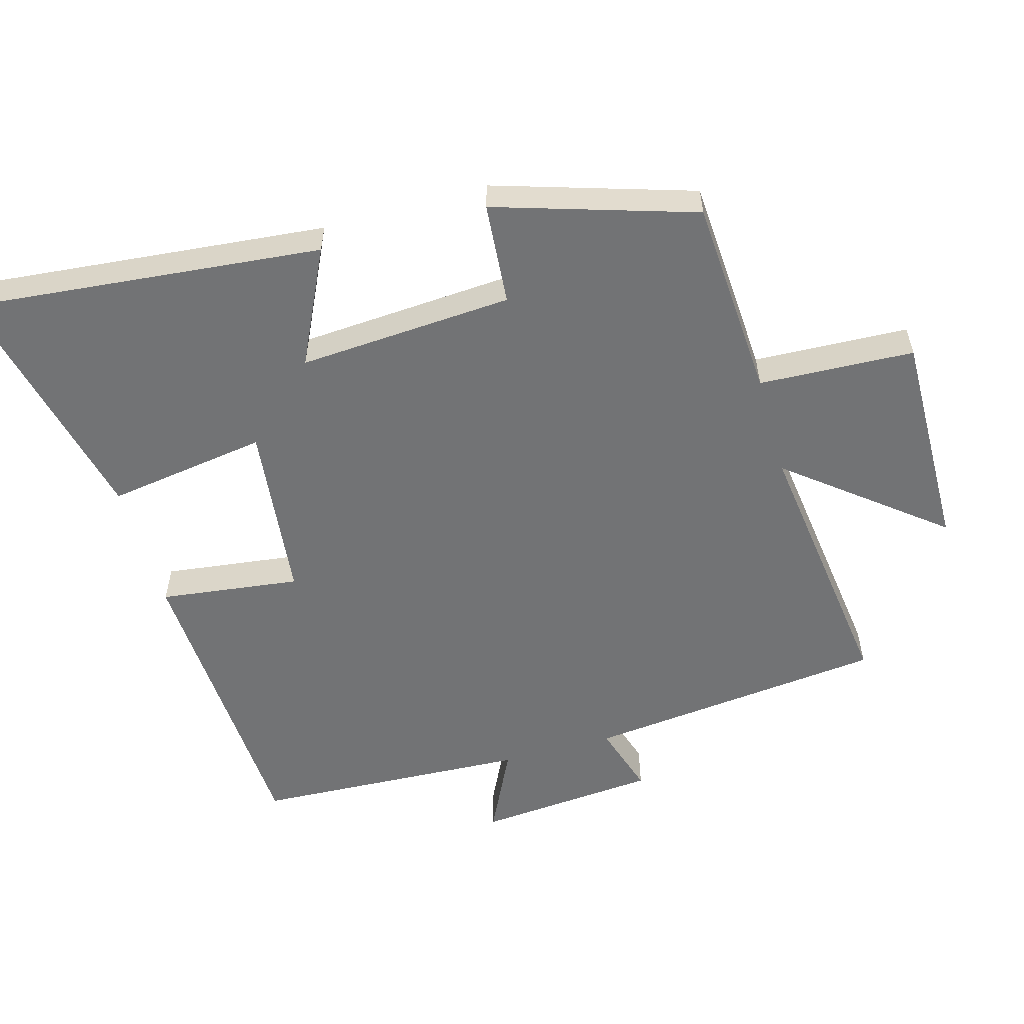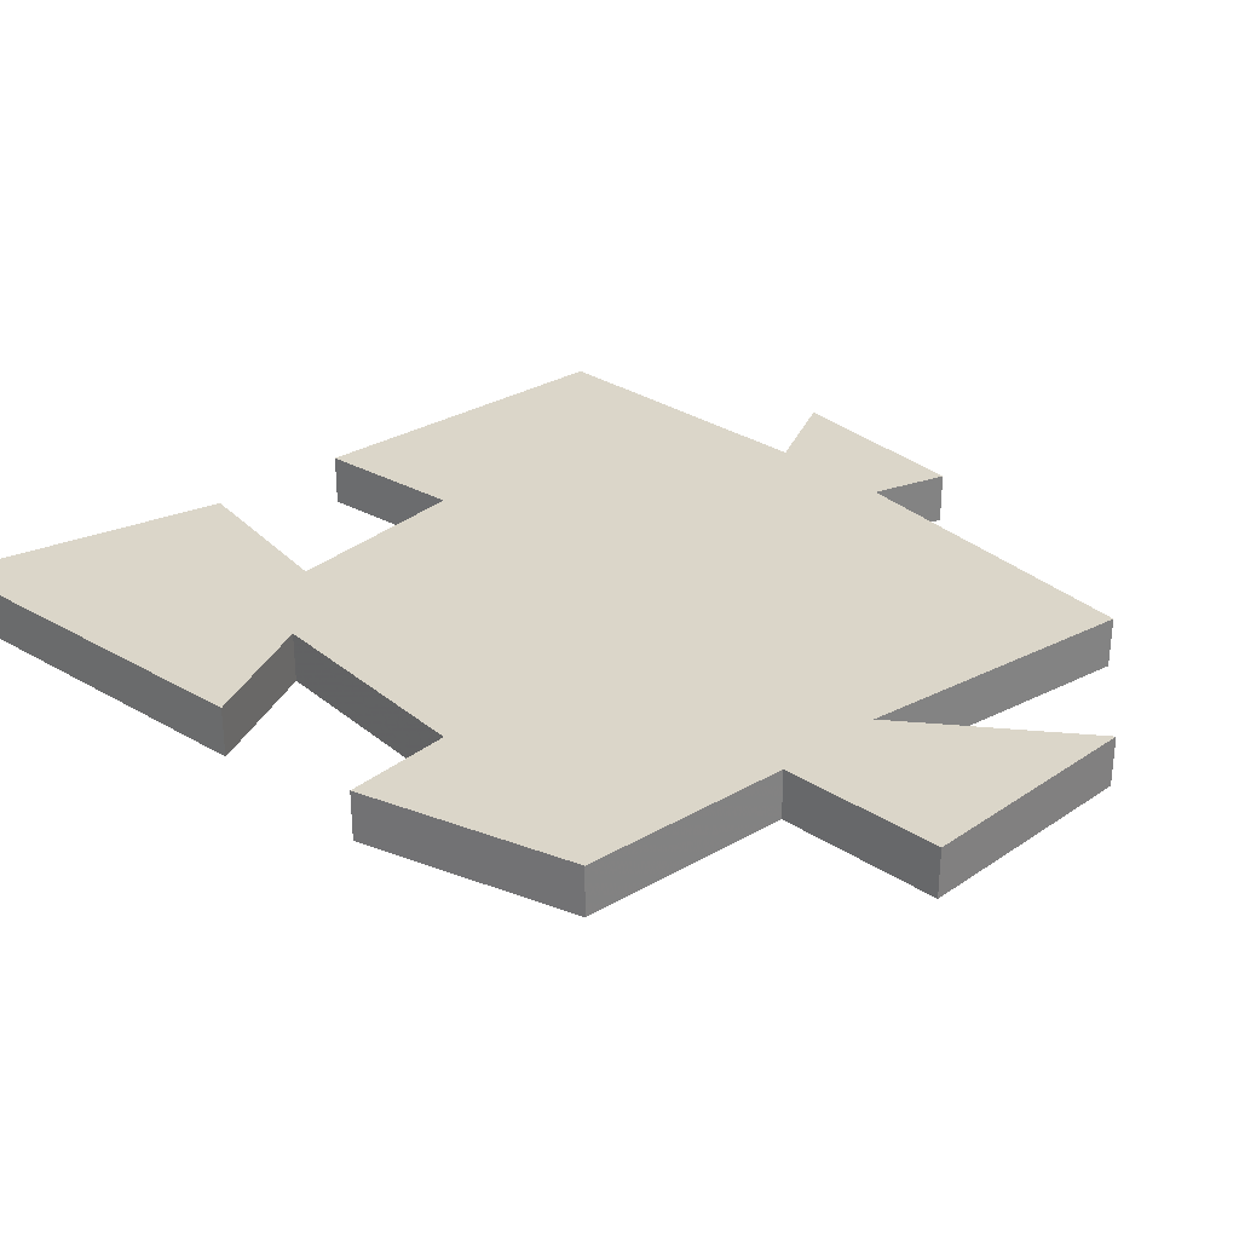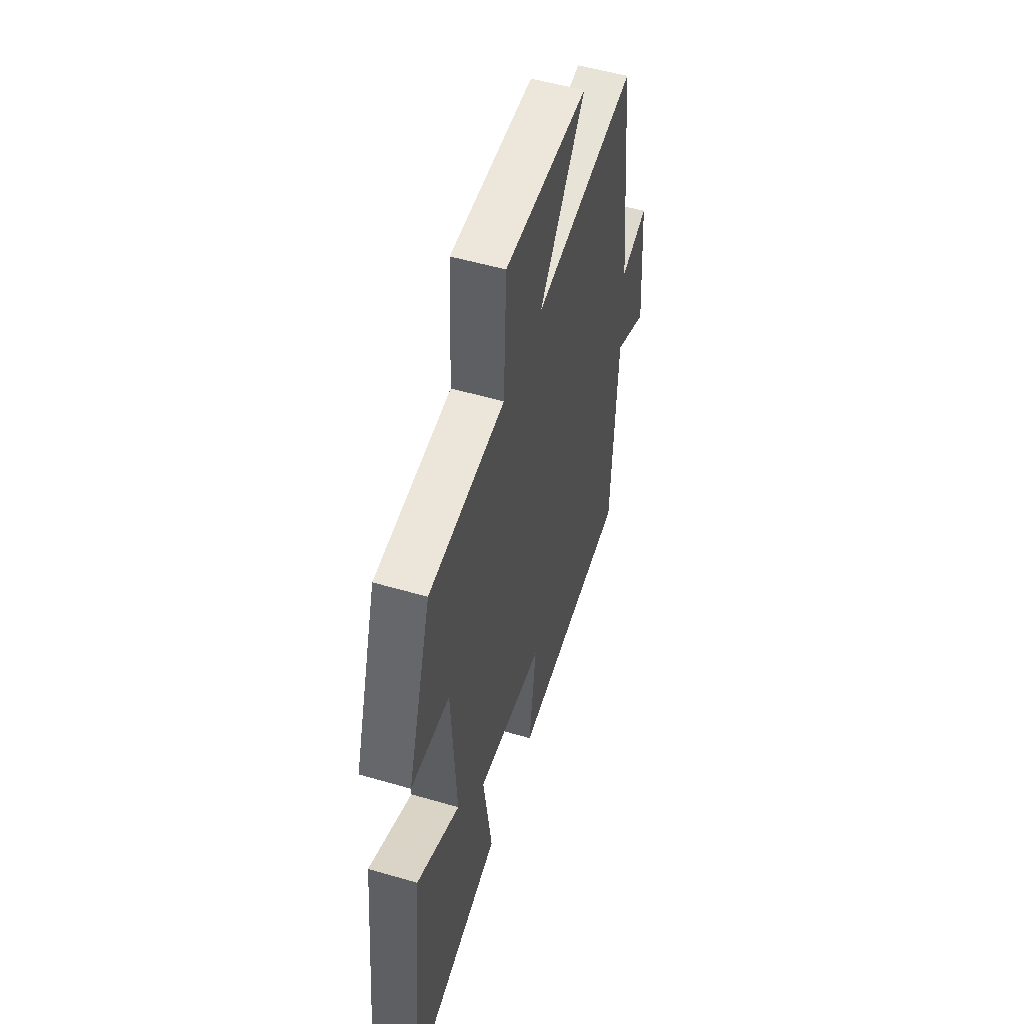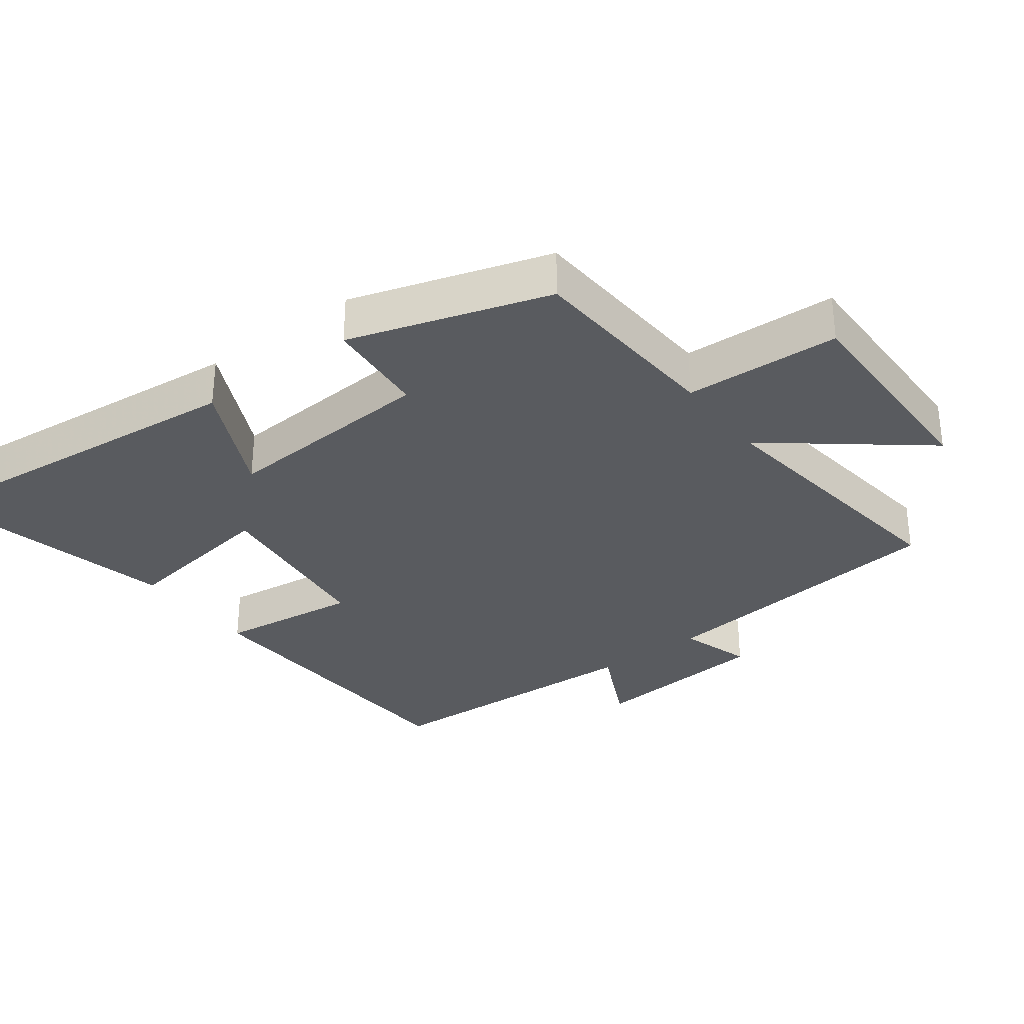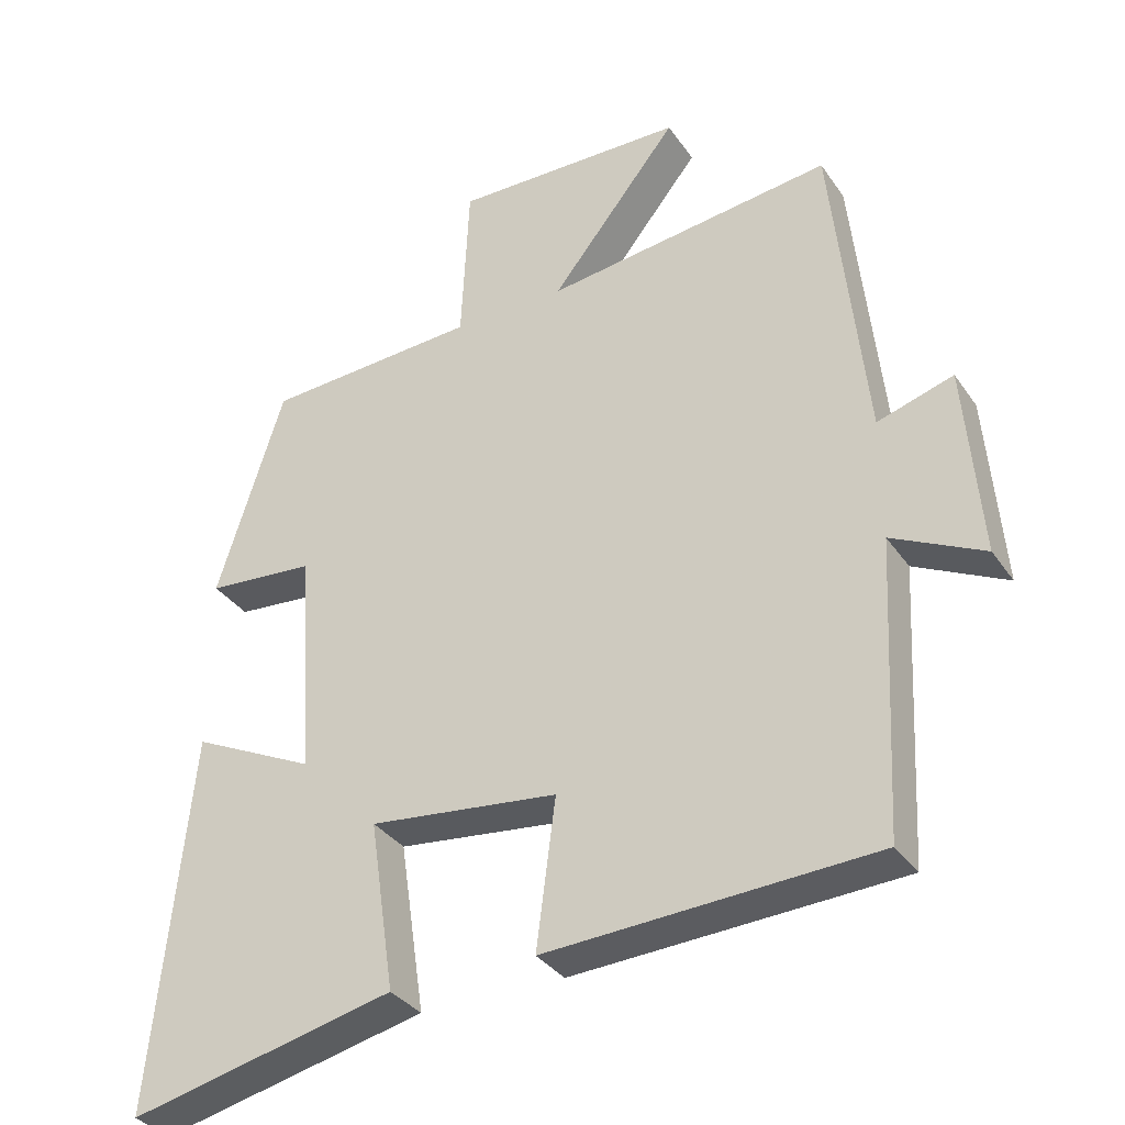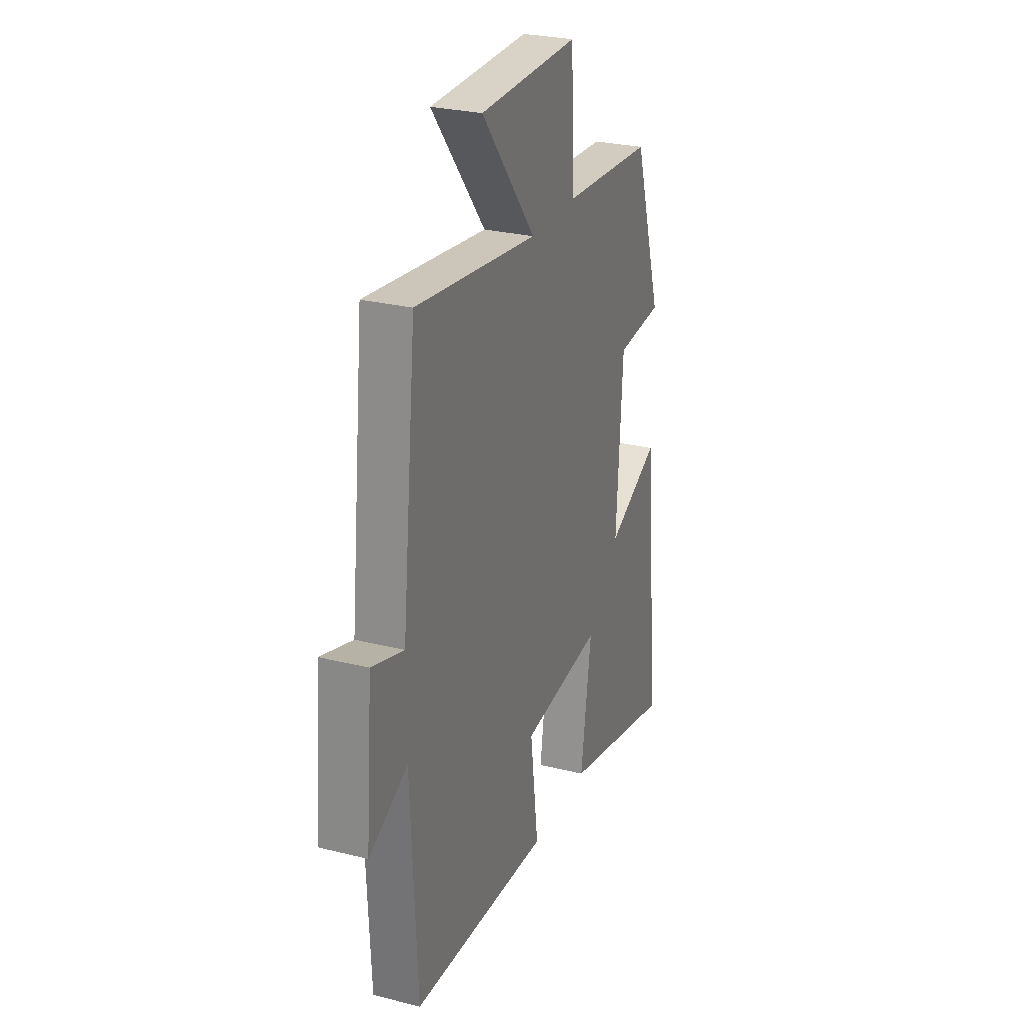
<metadata>
{"format":"obj","ext":"obj","renderer":"f3d","projection":"perspective","resolution":1024,"background":"white","views":[{"elev":-55.8,"azim":-74.1,"up":"+Y"},{"elev":29.9,"azim":-43.7,"up":"+Y"},{"elev":53.0,"azim":-72.6,"up":"+Z"},{"elev":-32.2,"azim":-53.0,"up":"+Y"},{"elev":-34.1,"azim":29.5,"up":"+Z"},{"elev":27.2,"azim":111.2,"up":"+Z"}]}
</metadata>
<code>
v -0.407 0.07 0.482
v -0.108 0.07 0.5
v -0.097 0.07 0.73
v 0.229 0.07 0.724
v 0.05 0.07 0.5
v 0.453 0.07 0.551
v 0.5 0.07 0.105
v 0.606 0.07 0.138
v 0.628 0.07 -0.13
v 0.5 0.07 -0.067
v 0.479 0.07 -0.476
v 0.021 0.07 -0.5
v 0.048 0.07 -0.292
v -0.216 0.07 -0.262
v -0.181 0.07 -0.5
v -0.553 0.07 -0.586
v -0.5 0.07 -0.061
v -0.328 0.07 -0.144
v -0.348 0.07 0.174
v -0.5 0.07 0.187
v -0.407 0 0.482
v -0.108 0 0.5
v -0.097 0 0.73
v 0.229 0 0.724
v 0.05 0 0.5
v 0.453 0 0.551
v 0.5 0 0.105
v 0.606 0 0.138
v 0.628 0 -0.13
v 0.5 0 -0.067
v 0.479 0 -0.476
v 0.021 0 -0.5
v 0.048 0 -0.292
v -0.216 0 -0.262
v -0.181 0 -0.5
v -0.553 0 -0.586
v -0.5 0 -0.061
v -0.328 0 -0.144
v -0.348 0 0.174
v -0.5 0 0.187
f 19 20 1 2
f 18 19 2
f 16 17 18
f 15 16 18
f 14 15 18
f 13 14 18 2
f 10 11 12 13
f 10 13 2
f 7 8 9 10
f 5 6 7 10
f 5 10 2
f 2 3 4 5
f 22 21 40 39
f 22 39 38
f 38 37 36
f 38 36 35
f 38 35 34
f 22 38 34 33
f 33 32 31 30
f 22 33 30
f 30 29 28 27
f 30 27 26 25
f 22 30 25
f 25 24 23 22
f 1 21 22 2
f 2 22 23 3
f 3 23 24 4
f 4 24 25 5
f 5 25 26 6
f 6 26 27 7
f 7 27 28 8
f 8 28 29 9
f 9 29 30 10
f 10 30 31 11
f 11 31 32 12
f 12 32 33 13
f 13 33 34 14
f 14 34 35 15
f 15 35 36 16
f 16 36 37 17
f 17 37 38 18
f 18 38 39 19
f 19 39 40 20
f 20 40 21 1

</code>
